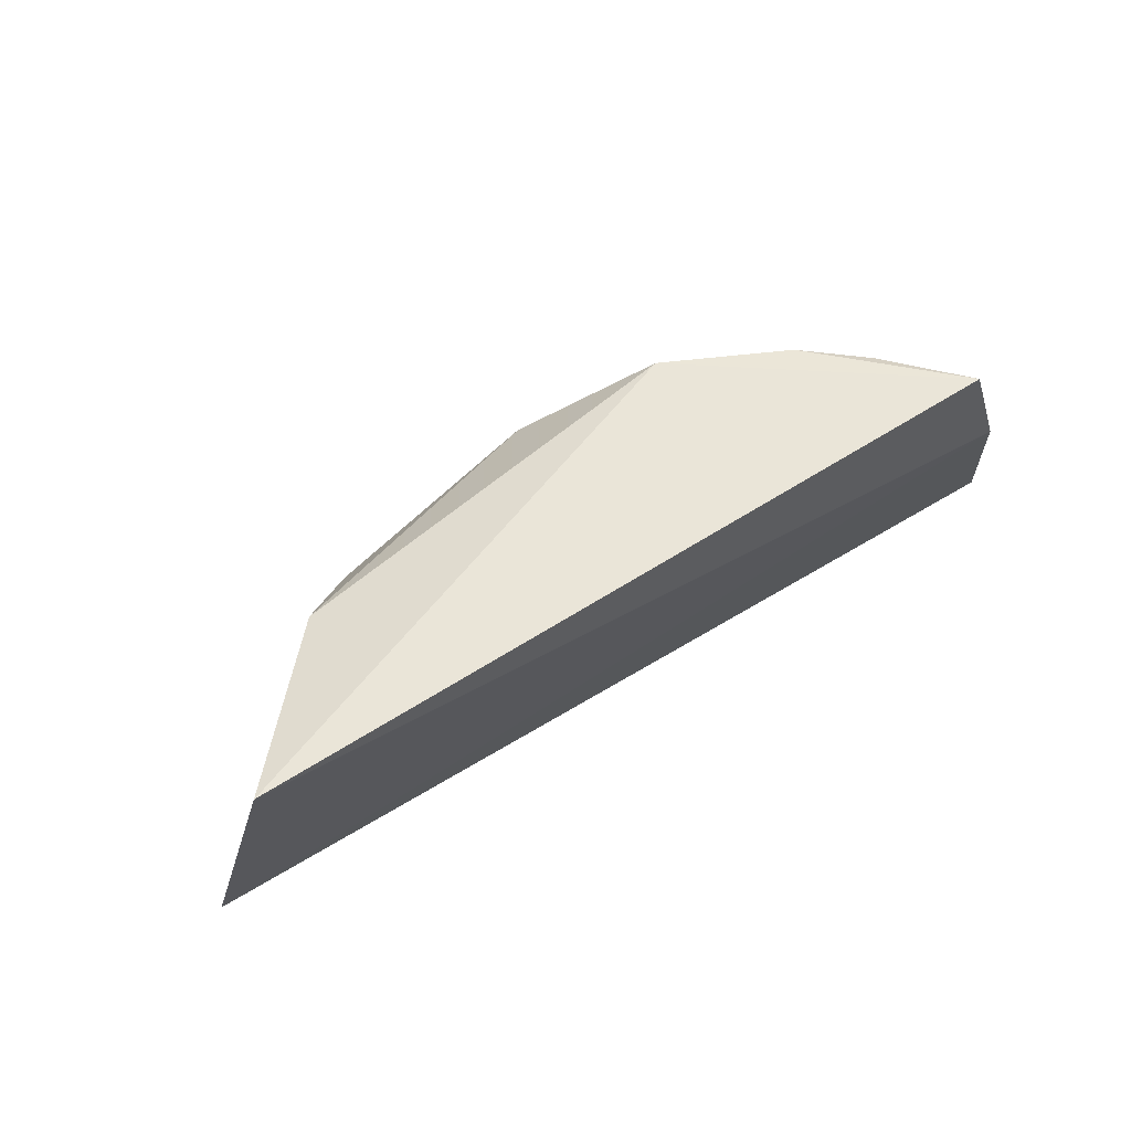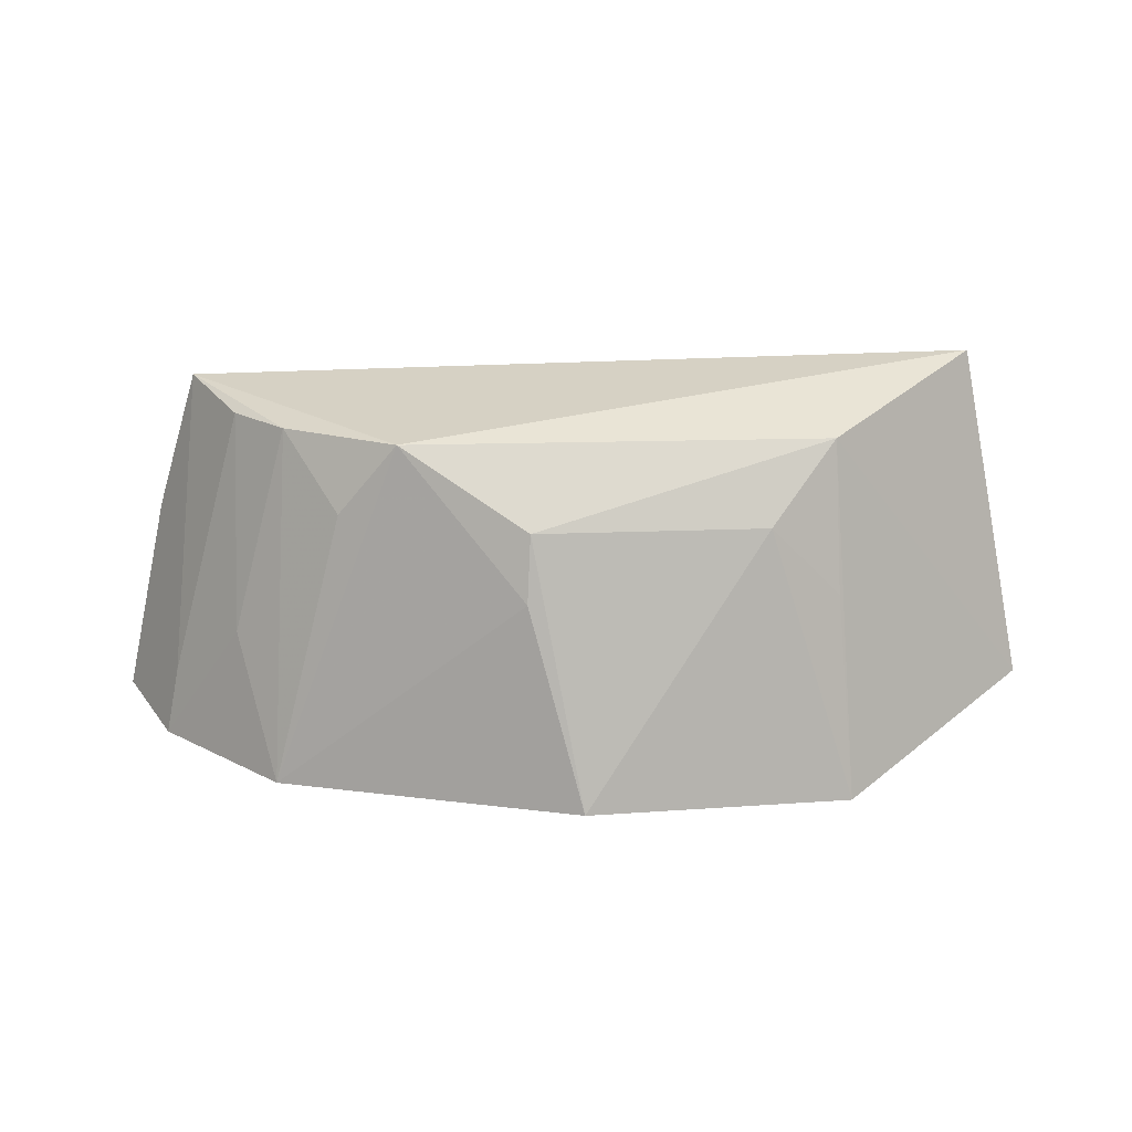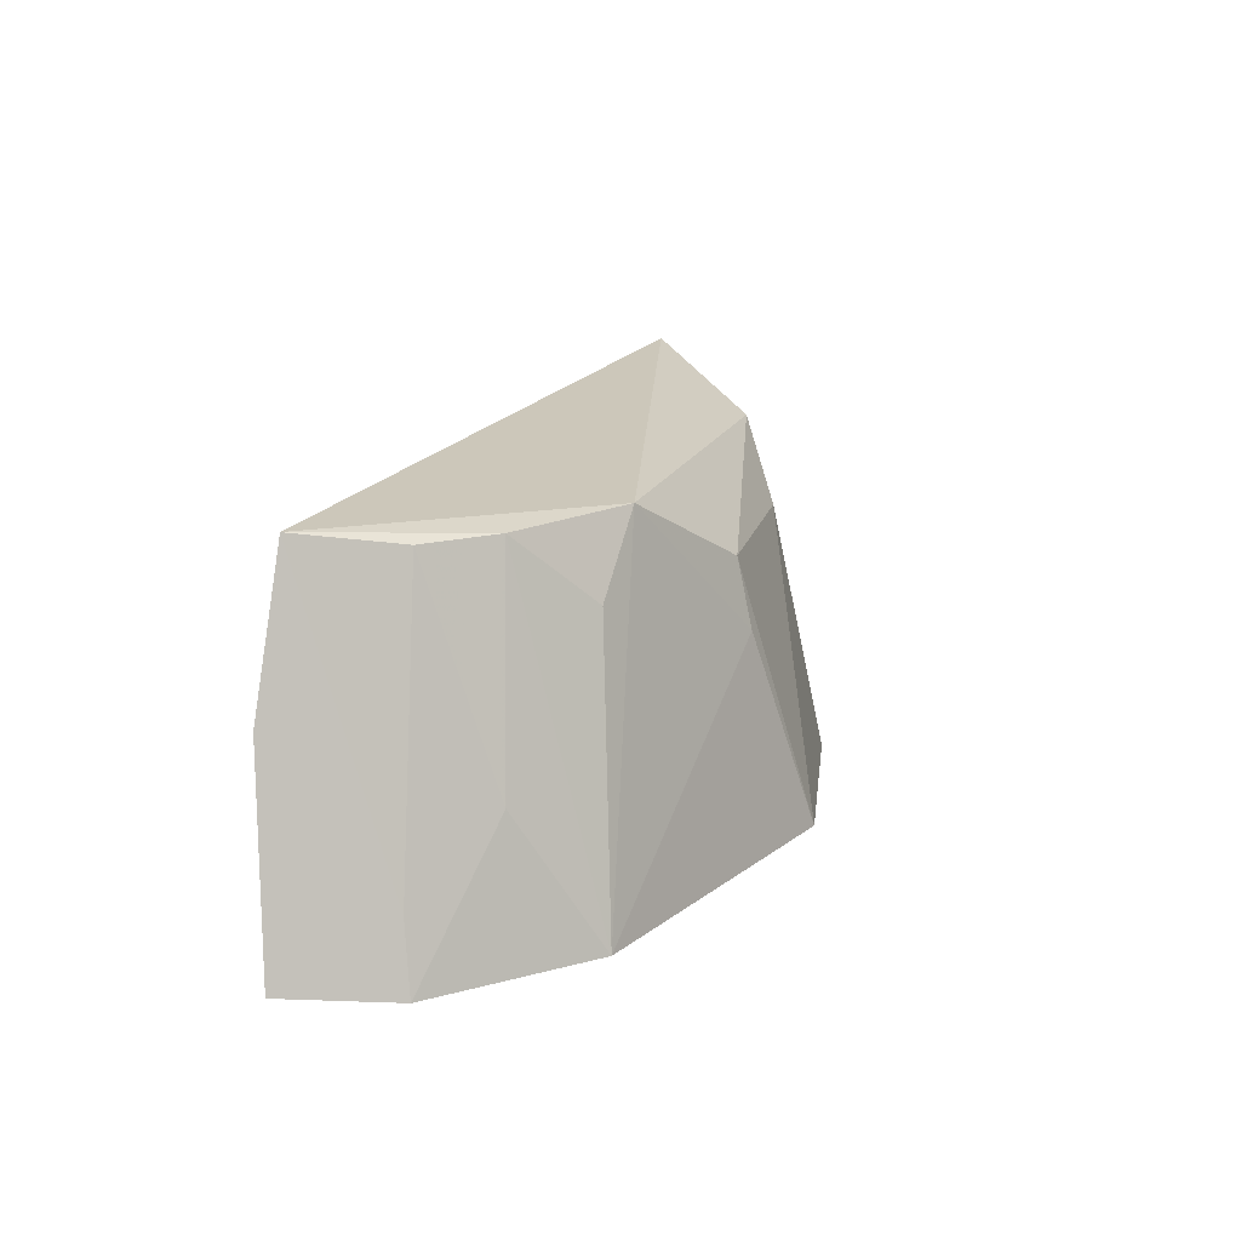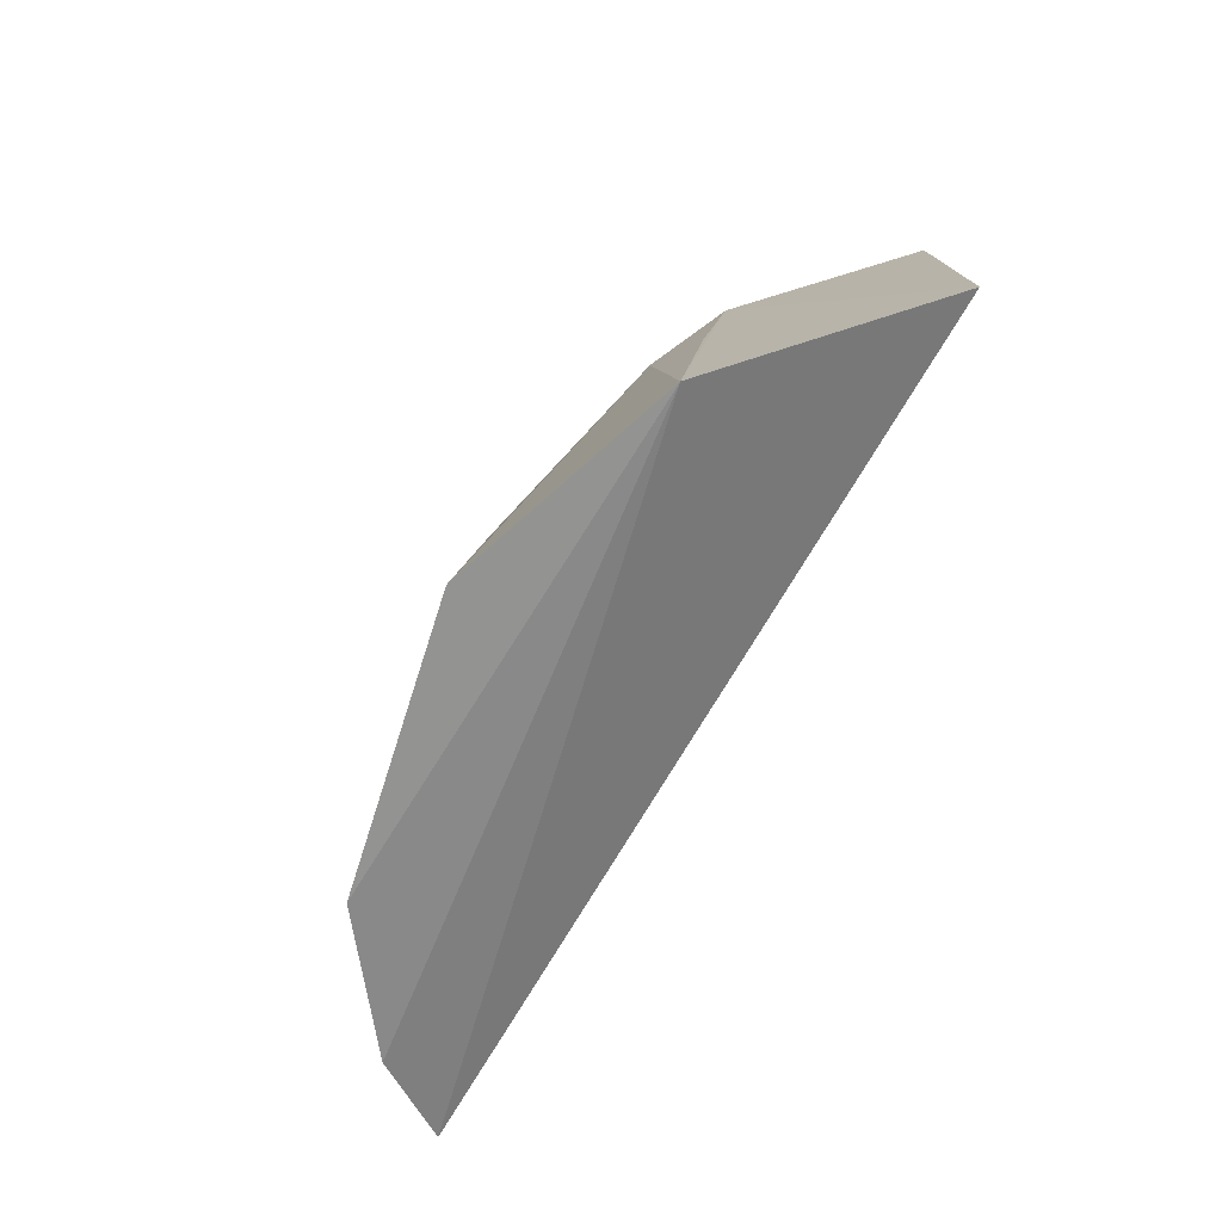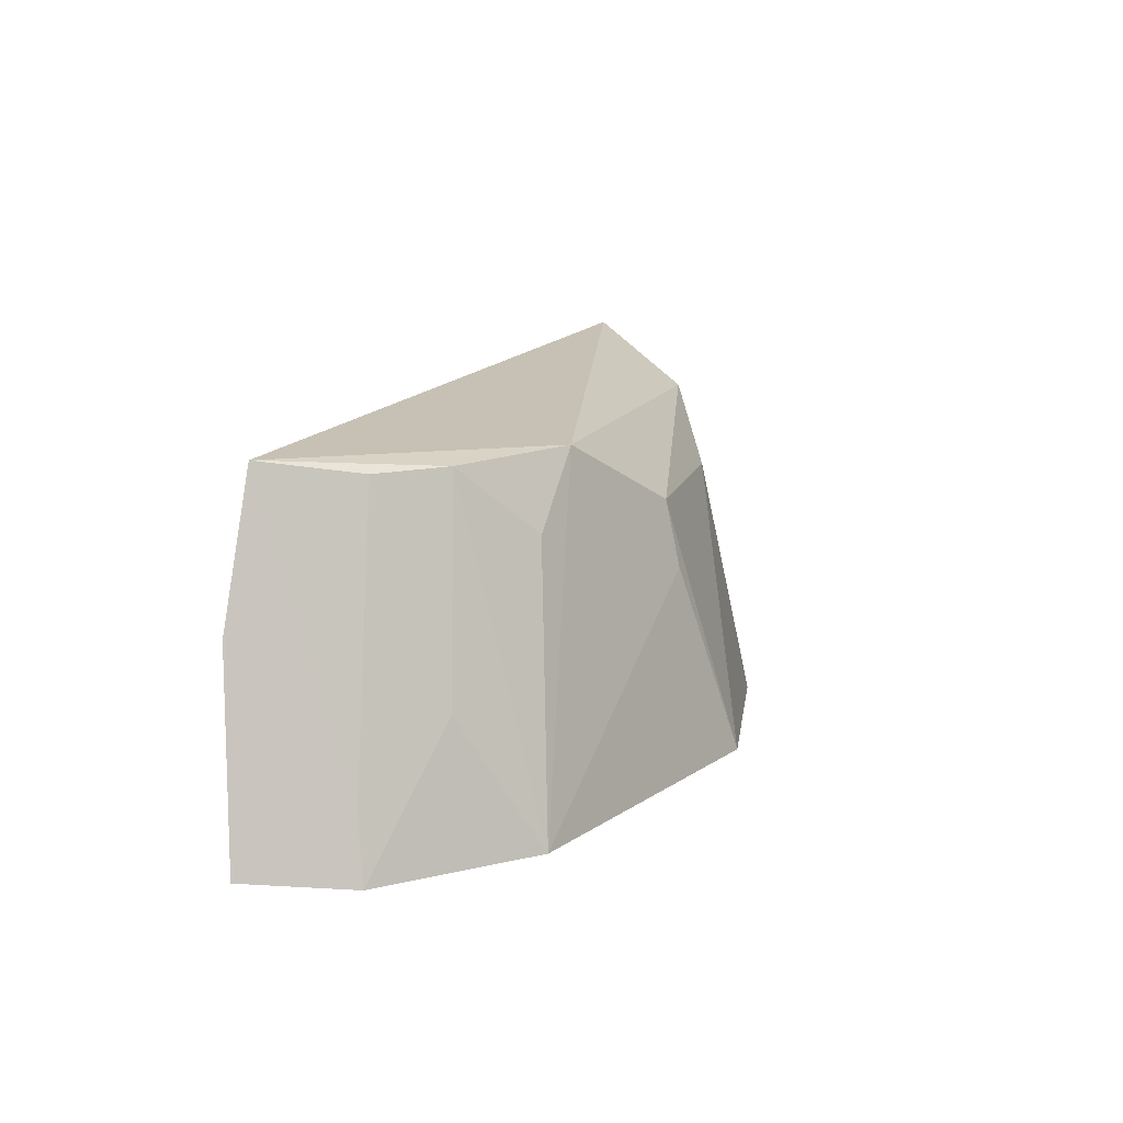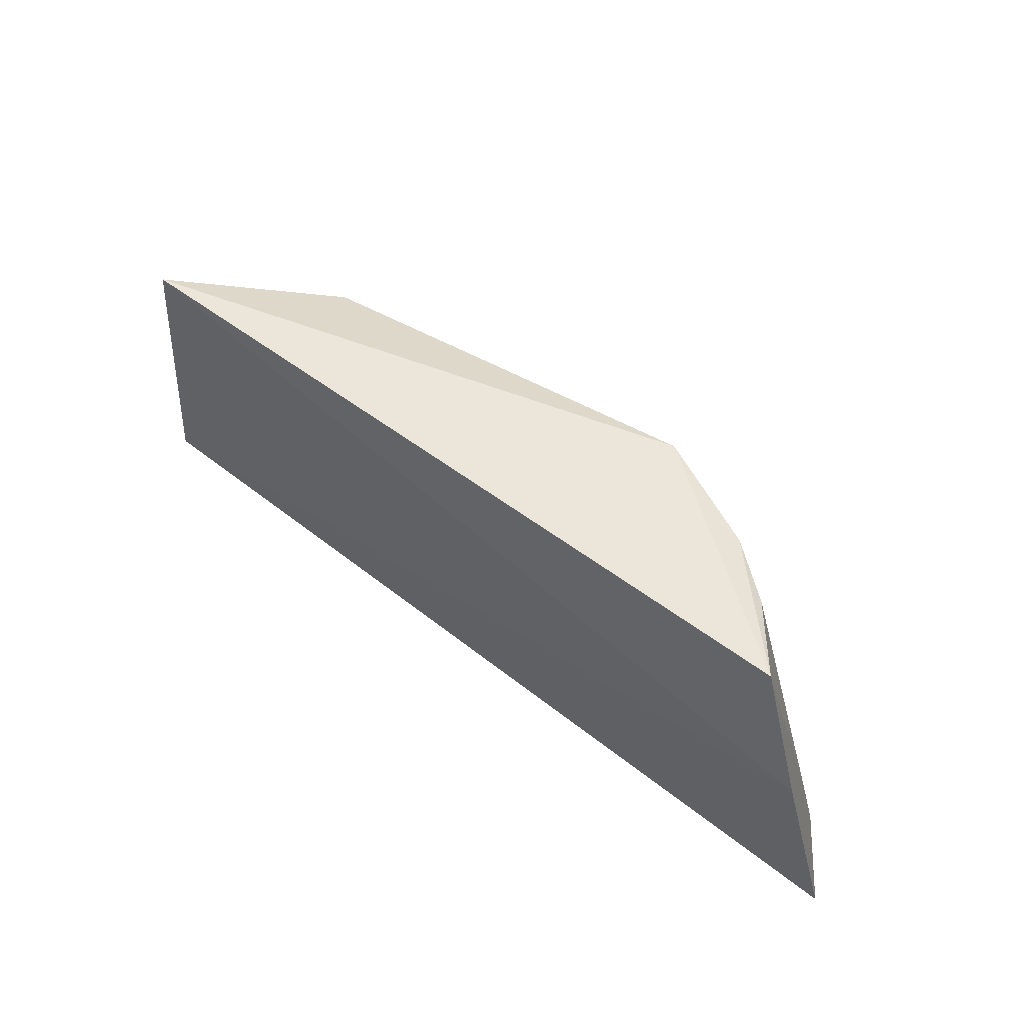
<metadata>
{"format":"obj","ext":"obj","renderer":"f3d","projection":"perspective","resolution":1024,"background":"white","views":[{"elev":65.3,"azim":-41.8,"up":"+Z"},{"elev":20.9,"azim":176.7,"up":"+Z"},{"elev":15.0,"azim":103.9,"up":"+Z"},{"elev":-62.8,"azim":-128.7,"up":"+Z"},{"elev":12.2,"azim":104.8,"up":"+Z"},{"elev":48.7,"azim":30.5,"up":"+Z"}]}
</metadata>
<code>
v 0.09534 0.04558 0.08151
v 0.1141 0.04751 0.006704
v 0.07665 0.09715 0.003733
v -0.04621 0.1149 0.005115
v -0.08848 0.08145 0.01941
v 0.1034 0.0691 0.003485
v 0.02149 0.1081 0.06405
v -0.07552 0.07081 0.09126
v 0.07306 0.07762 0.07817
v 0.01109 0.1225 0.006976
v 0.1049 0.04344 0.04979
v -0.04257 0.09734 0.08002
v 0.08511 0.08066 0.0327
v 0.08438 0.06491 0.07794
v 0.04851 0.09438 0.07923
v 0.02233 0.1113 0.04968
v -0.02837 0.1061 0.06356
v 0.1006 0.06723 0.01785
v 0.06131 0.09176 0.06326
v -0.04329 0.1053 0.04822
f 5 4 2
f 6 2 4
f 6 4 3
f 10 3 4
f 11 8 5
f 11 5 2
f 11 1 8
f 12 4 5
f 12 5 8
f 13 6 3
f 13 3 9
f 14 9 1
f 14 13 9
f 14 6 13
f 15 7 12
f 15 12 8
f 15 8 1
f 15 1 9
f 16 10 7
f 16 3 10
f 16 15 3
f 16 7 15
f 17 10 4
f 17 12 7
f 17 7 10
f 18 14 1
f 18 6 14
f 18 1 11
f 18 11 2
f 18 2 6
f 19 15 9
f 19 9 3
f 19 3 15
f 20 17 4
f 20 4 12
f 20 12 17

</code>
